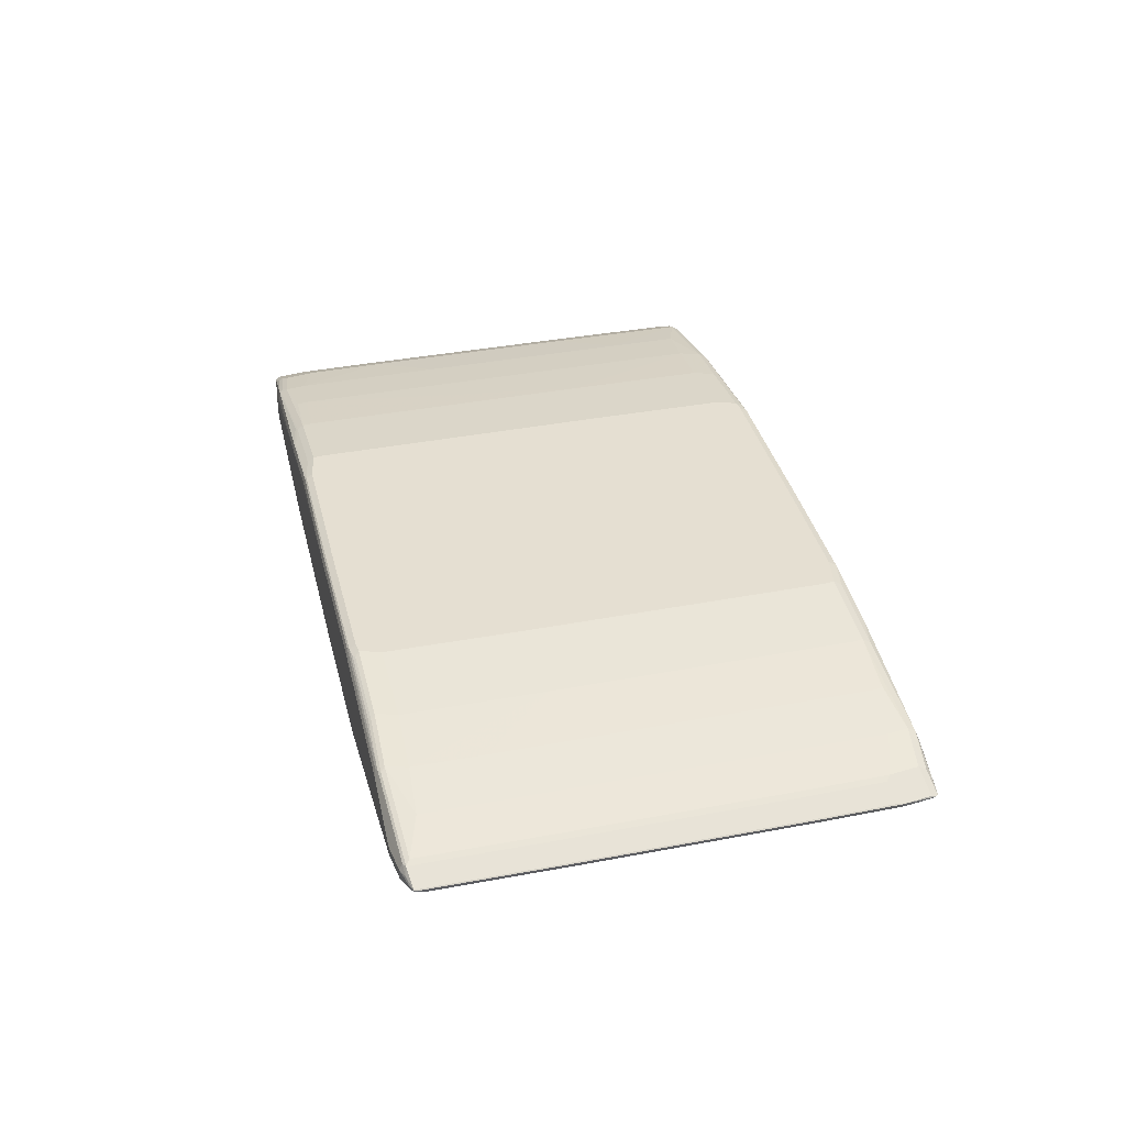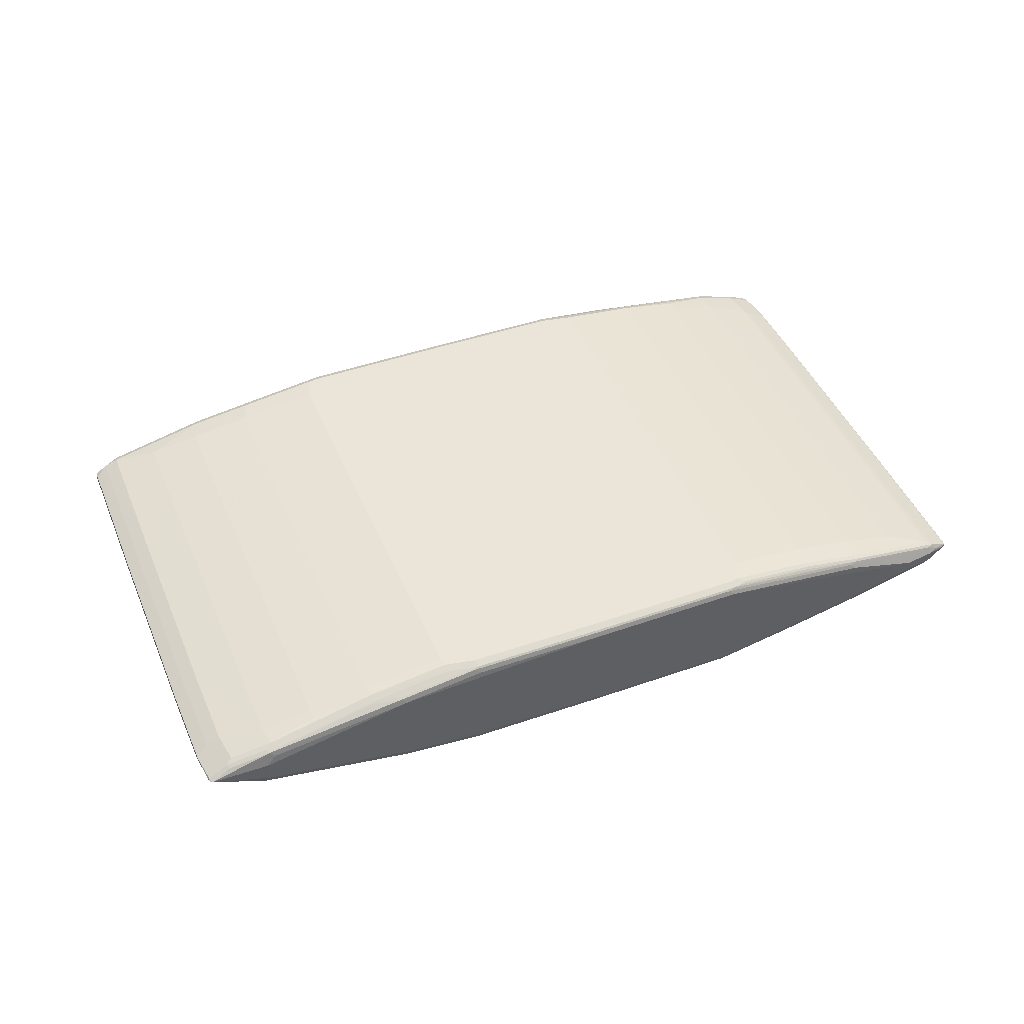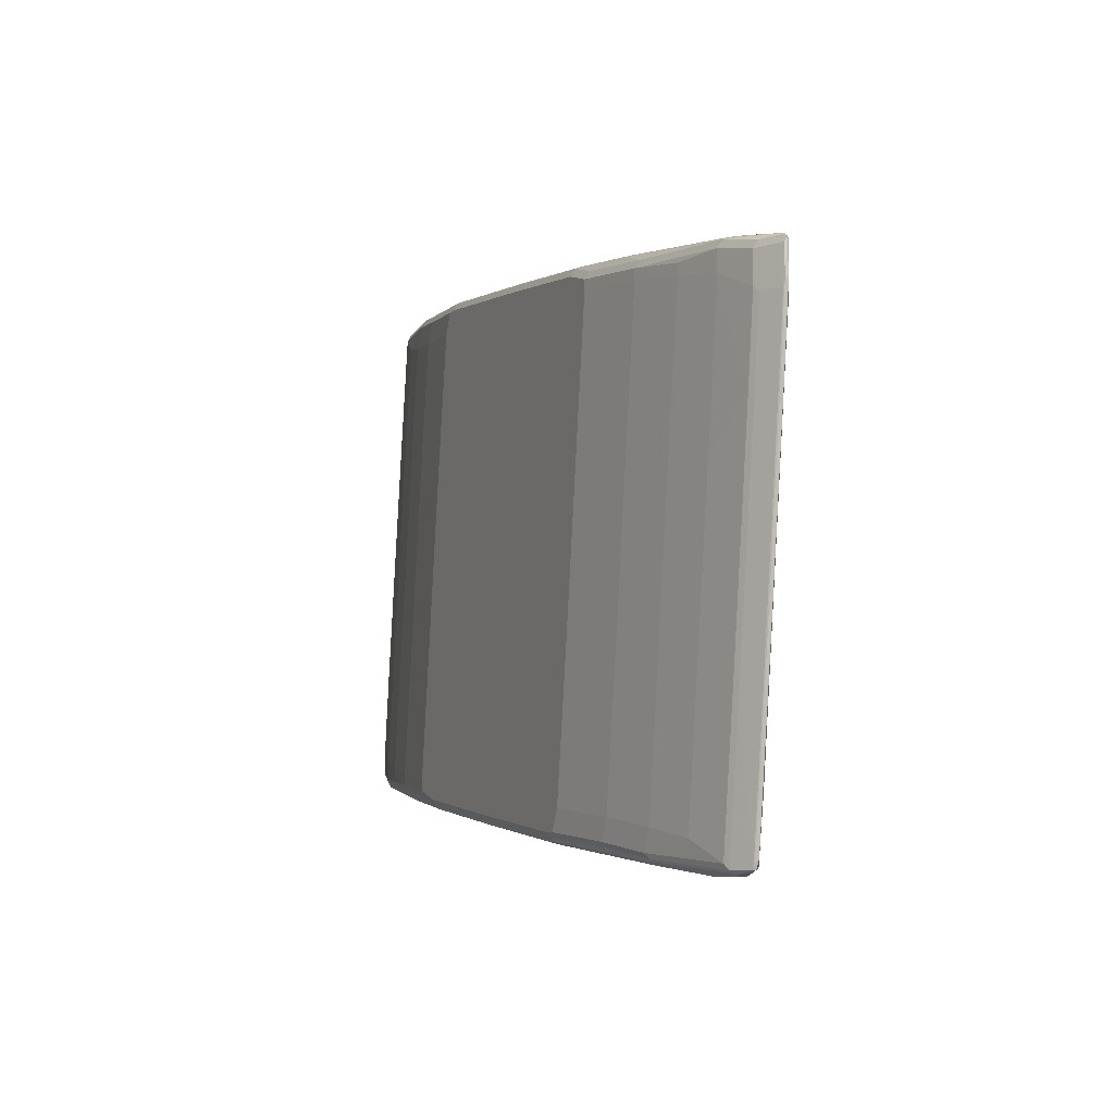
<metadata>
{"format":"obj","ext":"obj","renderer":"f3d","projection":"perspective","resolution":1024,"background":"white","views":[{"elev":37.3,"azim":-111.6,"up":"+Y"},{"elev":45.0,"azim":150.1,"up":"+Y"},{"elev":-8.6,"azim":-113.2,"up":"+Z"}]}
</metadata>
<code>
v -0.7322 0 -0.5935
v -0.7254 -0.01318 -0.587
v -0.7486 0.003277 -0.5903
v -0.7717 0.01318 -0.587
v -0.7322 0.01978 -0.5935
v -0.6728 0 -0.5935
v -0.7322 -0.01978 -0.5738
v -0.7584 -0.006578 -0.5804
v -0.7651 0.006578 -0.587
v -0.6661 -0.01318 -0.587
v -0.5672 -0.05276 -0.5672
v -0.5737 -0.05937 -0.554
v -0.7816 0.009879 -0.5837
v -0.7816 0.01483 -0.5837
v -0.7518 0.02224 -0.5887
v -0.7322 0.03296 -0.587
v -0.6629 0.02968 -0.5887
v -0.6728 0.01978 -0.5935
v 0.7915 -0.01978 -0.3957
v 0.0592 -0.09893 -0.4946
v -0.2373 -0.09893 -0.5343
v -0.5342 -0.03956 -0.5738
v -0.6728 -0.03956 -0.5144
v -0.7518 -0.01978 -0.4551
v -0.7782 -0.006578 -0.4616
v -0.7717 0 -0.5738
v -0.5276 -0.05276 -0.5672
v -0.3858 -0.08905 -0.5441
v -0.4947 -0.07915 -0.5343
v -0.7848 0.006578 -0.5672
v -0.7848 0.01318 -0.5738
v -0.8245 0.01318 -0.2967
v -0.8211 0.01483 -0.3067
v -0.7816 0.03461 -0.3067
v -0.7618 0.03461 -0.4452
v -0.7419 0.03461 -0.5837
v -0.6728 0.03296 -0.587
v -0.5441 0.0742 -0.5639
v -0.5342 0.07255 -0.5672
v -0.5243 0.06924 -0.5689
v -0.5342 0.05937 -0.5738
v -0.2373 0.09893 -0.5343
v 0.0592 0.09893 -0.4946
v 0.7915 0.01978 -0.3957
v 0.9004 0.009879 -0.371
v 0.7981 -0.03296 -0.3891
v 0.5012 -0.09233 -0.4287
v 0.4947 -0.07915 -0.4352
v 0.3364 -0.09893 -0.4551
v 0.06593 -0.1121 -0.488
v -0.2308 -0.1121 -0.5276
v -0.7322 -0.03956 -0.07915
v -0.5936 -0.05937 -0.4946
v -0.6134 -0.05937 -0.3561
v -0.8507 -0.01978 0.277
v -0.8771 -0.006578 0.2703
v -0.8839 0.006578 0.145
v -0.8245 0.006578 -0.2902
v -0.8047 0.006578 -0.4287
v -0.3809 -0.08905 -0.5441
v -0.2373 -0.1187 -0.5144
v -0.5143 -0.07915 -0.4352
v -0.3759 -0.09893 -0.5144
v -0.3958 -0.09893 -0.4749
v -0.8839 0.01318 0.1384
v -0.8805 0.01483 0.1285
v -0.7717 0.03956 -0.2967
v -0.7322 0.03956 -0.5738
v -0.841 0.03461 0.1285
v -0.8311 0.03956 0.1384
v -0.5342 0.07915 -0.554
v -0.4254 0.09398 -0.5441
v -0.4154 0.09233 -0.5474
v -0.2572 0.1121 -0.5276
v -0.2373 0.1121 -0.5276
v -0.2274 0.1088 -0.5293
v 0.06912 0.1088 -0.4898
v 0.3364 0.09893 -0.4551
v 0.4947 0.07915 -0.4352
v 0.7717 0.03956 -0.3957
v 0.8607 0.02968 -0.371
v 0.864 0.03296 -0.3627
v 0.9036 0.01318 -0.3627
v 0.9053 0.009879 -0.366
v 0.897 0.006578 -0.3694
v 0.7816 0.04946 -0.3907
v 0.8575 -0.01318 -0.3694
v 0.7915 -0.03956 -0.376
v 0.62 -0.07255 -0.4089
v 0.5168 -0.09398 -0.4155
v 0.4947 -0.09893 -0.4155
v 0.343 -0.1121 -0.4485
v 0.1978 -0.1187 -0.4551
v 0.0592 -0.1187 -0.4749
v -0.6728 -0.05937 0.07915
v -0.7717 -0.03956 0.2176
v -0.5342 -0.07915 -0.2967
v -0.8507 -0.01978 0.3561
v -0.864 -0.01318 0.2836
v -0.7915 -0.03956 0.376
v -0.8904 0 0.2967
v -0.9036 0.006578 0.3033
v -0.2572 -0.1187 -0.4155
v -0.277 -0.1187 -0.277
v -0.4353 -0.09893 -0.1978
v -0.9036 0.01318 0.2967
v -0.9004 0.01483 0.2868
v -0.6728 0.05937 -0.3957
v -0.6529 0.05937 -0.5343
v -0.8607 0.03461 0.2868
v -0.8507 0.03956 0.2967
v -0.7717 0.05937 0.3363
v -0.7322 0.05937 0.03952
v -0.554 0.07915 -0.5144
v -0.4154 0.09893 -0.5343
v -0.2671 0.1138 -0.5244
v -0.2373 0.1187 -0.5144
v 0.0592 0.1187 -0.4749
v 0.0592 0.1121 -0.488
v 0.3364 0.1121 -0.4485
v 0.3461 0.1088 -0.4501
v 0.5046 0.08905 -0.4304
v 0.643 0.06924 -0.4106
v 0.8507 0.03956 -0.3561
v 0.864 0.03296 -0.3033
v 0.8904 0.01978 -0.3561
v 0.7848 0.05276 -0.3825
v 0.7717 0.05937 -0.376
v 0.9036 0.01318 -0.3033
v 0.9036 0.006578 -0.2967
v 0.9036 0.006578 -0.3561
v 0.8904 0 -0.3561
v 0.7717 0.05276 -0.3891
v 0.564 0.08905 -0.4106
v 0.864 -0.01318 -0.3561
v 0.8507 -0.01978 -0.3561
v 0.8507 -0.01978 -0.277
v 0.7717 -0.03956 -0.2176
v 0.7123 -0.05937 -0.376
v 0.6134 -0.07915 -0.3957
v 0.5143 -0.09893 -0.3957
v 0.3364 -0.1187 -0.4352
v -0.7123 -0.05937 0.376
v -0.6134 -0.07915 0.2967
v -0.864 -0.01318 0.3627
v -0.8047 -0.03296 0.3825
v -0.6134 -0.07915 0.3957
v -0.6265 -0.07255 0.4024
v -0.8904 0 0.3561
v -0.9036 0.006578 0.3627
v -0.9053 0.009879 0.366
v -0.2967 -0.1187 -0.1384
v -0.4748 -0.09893 0.0989
v -0.3364 -0.1187 0.1583
v -0.9036 0.01318 0.3561
v -0.8904 0.01978 0.3561
v -0.864 0.03296 0.3561
v -0.864 0.03296 0.2967
v -0.5737 0.07915 -0.376
v -0.8507 0.03956 0.3561
v -0.7717 0.05937 0.376
v -0.6728 0.07915 0.3561
v -0.4748 0.09893 -0.2176
v -0.4353 0.09893 -0.4946
v -0.277 0.1187 -0.4749
v -0.2572 0.1187 -0.5144
v 0.1978 0.1187 -0.4551
v 0.3364 0.1187 -0.4352
v 0.3958 0.1121 -0.4287
v 0.4947 0.09233 -0.4287
v 0.8507 0.03956 -0.2967
v 0.8904 0.01978 -0.2967
v 0.6728 0.07915 -0.376
v 0.7717 0.05937 -0.3363
v 0.554 0.09893 -0.3957
v 0.8839 0.01318 -0.145
v 0.8839 0.006578 -0.1384
v 0.9004 0.004928 -0.2868
v 0.554 0.09233 -0.4089
v 0.864 -0.01318 -0.277
v 0.8607 -0.01483 -0.2671
v 0.7518 -0.01978 0.4551
v 0.7322 -0.03956 0.07915
v 0.6728 -0.05937 -0.07915
v 0.6134 -0.07915 -0.2967
v 0.4748 -0.09893 -0.0989
v 0.3364 -0.1187 -0.1583
v 0.3561 -0.1187 -0.3166
v 0.3561 -0.1187 -0.4155
v -0.5143 -0.09893 0.3957
v -0.8013 -0.02968 0.3907
v -0.9004 0.009879 0.371
v -0.4947 -0.09893 0.4155
v -0.5143 -0.09398 0.4179
v -0.6232 -0.06924 0.4106
v -0.897 0.01318 0.3694
v -0.8575 0.03296 0.3694
v -0.3561 -0.1187 0.3166
v -0.7782 0.05276 0.3891
v -0.554 0.09893 0.3957
v -0.6728 0.07915 0.376
v -0.554 0.09893 0.376
v -0.3165 0.1187 -0.1978
v 0.3958 0.1187 -0.4155
v 0.8771 0.02638 -0.2902
v 0.8311 0.03956 -0.1384
v 0.8575 0.02638 -0.1319
v 0.6728 0.07915 -0.3561
v 0.7322 0.05937 -0.03952
v 0.554 0.09893 -0.376
v 0.8245 0.01318 0.2902
v 0.8245 0.006578 0.2967
v 0.8211 0.004928 0.3067
v 0.8805 0.004928 -0.1285
v 0.7618 -0.01483 0.465
v 0.7322 -0.01978 0.5738
v 0.6728 -0.03956 0.5144
v 0.6134 -0.05937 0.3561
v 0.5342 -0.07915 0.2967
v 0.4353 -0.09893 0.1978
v 0.2967 -0.1187 0.1384
v -0.3561 -0.1187 0.4155
v -0.7915 -0.01978 0.3957
v -0.5046 -0.08905 0.4304
v -0.7915 0.01978 0.3957
v -0.7938 0.03956 0.3907
v -0.4947 -0.09233 0.4287
v -0.3364 -0.1187 0.4352
v -0.3561 -0.1138 0.4378
v -0.7717 0.03956 0.3957
v -0.5012 0.09233 0.4287
v -0.5606 0.09233 0.4089
v -0.4023 0.1121 0.4287
v -0.3958 0.1187 0.4155
v -0.3958 0.1187 0.3957
v 0.3958 0.1187 -0.3957
v 0.6728 0.05937 0.3957
v 0.7717 0.03956 0.2967
v 0.7981 0.02638 0.3033
v 0.4748 0.09893 0.2176
v 0.5737 0.07915 0.376
v 0.8047 0.01318 0.4287
v 0.7915 0.01978 0.4352
v 0.7848 0.006578 0.5738
v 0.7816 0.004928 0.5837
v 0.7419 -0.01483 0.5837
v 0.5836 -0.05441 0.5639
v 0.5737 -0.05937 0.554
v 0.4947 -0.07915 0.5343
v 0.5936 -0.05937 0.4946
v 0.5143 -0.07915 0.4352
v 0.3958 -0.09893 0.4749
v 0.277 -0.1187 0.277
v -0.4947 -0.07915 0.4352
v -0.0592 -0.09893 0.4946
v -0.3364 -0.1121 0.4485
v -0.3461 -0.1088 0.4501
v -0.3364 -0.09893 0.4551
v -0.0592 0.09893 0.4946
v -0.4947 0.07915 0.4352
v -0.1978 -0.1187 0.4551
v -0.3364 0.09893 0.4551
v -0.343 0.1121 0.4485
v -0.3364 0.1187 0.4352
v 0.3165 0.1187 0.1978
v 0.6529 0.05937 0.5343
v 0.7322 0.03956 0.5738
v 0.554 0.07915 0.5144
v 0.7584 0.02638 0.5804
v 0.4353 0.09893 0.4946
v 0.7717 0.01978 0.5738
v 0.7848 0.01318 0.5672
v 0.7816 0.009879 0.5837
v 0.7717 0.006578 0.587
v 0.7518 -0.002464 0.5887
v 0.7322 -0.01318 0.587
v 0.5737 -0.05276 0.5672
v 0.3858 -0.09398 0.5441
v 0.5046 -0.0742 0.5441
v 0.3759 -0.09893 0.5144
v 0.2373 -0.1187 0.5144
v 0.2572 -0.1187 0.4155
v -0.06912 -0.1088 0.4898
v 0.2373 -0.09893 0.5343
v -0.0592 -0.1121 0.488
v -0.06593 0.1121 0.488
v 0.2373 0.09893 0.5343
v -0.0592 -0.1187 0.4749
v -0.1978 0.1187 0.4551
v 0.277 0.1187 0.4749
v 0.5342 0.07915 0.554
v 0.7254 0.03296 0.587
v 0.7651 0.01318 0.587
v 0.4154 0.09893 0.5343
v 0.7322 0.01978 0.5935
v 0.7322 0 0.5935
v 0.6925 -0.01318 0.587
v 0.5243 -0.04946 0.5689
v 0.3858 -0.08905 0.549
v 0.2373 -0.1121 0.5276
v 0.2472 -0.1138 0.5244
v 0.2274 -0.1088 0.5293
v 0.5342 -0.03956 0.5738
v -0.0592 0.1187 0.4749
v 0.2308 0.1121 0.5276
v 0.5342 0.05937 0.5738
v 0.2572 0.1187 0.5144
v 0.5276 0.07255 0.5672
v 0.6859 0.03296 0.587
v 0.2506 0.1121 0.5276
v 0.4089 0.09233 0.5474
v 0.6925 0.01978 0.5935
v 0.6925 0 0.5935
v 0.6825 -0.009879 0.5887
v 0.2373 0.1187 0.5144
f 1 2 3
f 1 3 4
f 1 4 5
f 1 5 18
f 1 18 6
f 1 6 10
f 1 10 2
f 2 7 8
f 2 8 9
f 2 9 3
f 2 10 27
f 2 27 11
f 2 11 12
f 2 12 7
f 3 9 4
f 4 13 14
f 4 14 15
f 4 15 5
f 4 9 13
f 5 16 17
f 5 17 18
f 5 15 16
f 6 18 44
f 6 44 19
f 6 19 20
f 6 20 21
f 6 21 22
f 6 22 10
f 7 23 24
f 7 24 25
f 7 25 8
f 7 12 23
f 8 25 26
f 8 26 13
f 8 13 9
f 10 22 27
f 11 27 60
f 11 60 28
f 11 28 12
f 12 28 29
f 12 29 23
f 13 26 30
f 13 30 31
f 13 31 14
f 14 31 32
f 14 32 33
f 14 33 34
f 14 34 35
f 14 35 36
f 14 36 15
f 15 36 16
f 16 37 17
f 16 36 38
f 16 38 39
f 16 39 40
f 16 40 37
f 17 37 40
f 17 40 41
f 17 41 18
f 18 41 42
f 18 42 43
f 18 43 44
f 19 44 45
f 19 45 46
f 19 46 47
f 19 47 48
f 19 48 20
f 20 48 49
f 20 49 50
f 20 50 21
f 21 51 27
f 21 27 22
f 21 50 51
f 23 52 24
f 23 29 53
f 23 53 54
f 23 54 95
f 23 95 52
f 24 55 56
f 24 56 25
f 24 52 55
f 25 30 26
f 25 56 57
f 25 57 58
f 25 58 59
f 25 59 30
f 27 51 60
f 28 60 51
f 28 51 61
f 28 61 29
f 29 62 53
f 29 61 63
f 29 63 64
f 29 64 62
f 30 59 31
f 31 59 58
f 31 58 32
f 32 58 65
f 32 65 33
f 33 65 66
f 33 66 69
f 33 69 34
f 34 67 68
f 34 68 35
f 34 69 70
f 34 70 67
f 35 68 36
f 36 68 38
f 38 68 71
f 38 71 115
f 38 115 72
f 38 72 73
f 38 73 39
f 39 73 74
f 39 74 75
f 39 75 40
f 40 75 76
f 40 76 42
f 40 42 41
f 42 76 77
f 42 77 43
f 43 77 78
f 43 78 79
f 43 79 44
f 44 80 45
f 44 79 80
f 45 81 82
f 45 82 83
f 45 83 84
f 45 84 85
f 45 85 46
f 45 80 86
f 45 86 81
f 46 85 87
f 46 87 88
f 46 88 140
f 46 140 89
f 46 89 47
f 47 89 90
f 47 90 91
f 47 91 142
f 47 142 92
f 47 92 49
f 47 49 48
f 49 92 50
f 50 92 93
f 50 93 94
f 50 94 51
f 51 94 61
f 52 95 96
f 52 96 55
f 53 62 97
f 53 97 54
f 54 97 95
f 55 98 145
f 55 145 99
f 55 99 56
f 55 96 100
f 55 100 98
f 56 99 101
f 56 101 102
f 56 102 57
f 57 102 106
f 57 106 65
f 57 65 58
f 61 103 64
f 61 64 63
f 61 94 93
f 61 93 142
f 61 142 189
f 61 189 188
f 61 188 187
f 61 187 221
f 61 221 253
f 61 253 282
f 61 282 281
f 61 281 288
f 61 288 261
f 61 261 228
f 61 228 222
f 61 222 198
f 61 198 154
f 61 154 152
f 61 152 104
f 61 104 103
f 62 64 97
f 64 103 104
f 64 104 105
f 64 105 97
f 65 106 107
f 65 107 66
f 66 107 69
f 67 70 108
f 67 108 68
f 68 108 109
f 68 109 71
f 69 107 110
f 69 110 111
f 69 111 70
f 70 111 112
f 70 112 113
f 70 113 108
f 71 109 114
f 71 114 164
f 71 164 115
f 72 115 116
f 72 116 74
f 72 74 73
f 74 116 75
f 75 116 117
f 75 117 118
f 75 118 119
f 75 119 77
f 75 77 76
f 77 119 120
f 77 120 121
f 77 121 78
f 78 121 122
f 78 122 79
f 79 122 80
f 80 122 123
f 80 123 86
f 81 86 82
f 82 124 171
f 82 171 125
f 82 125 172
f 82 172 126
f 82 126 83
f 82 86 127
f 82 127 128
f 82 128 124
f 83 126 172
f 83 172 129
f 83 129 84
f 84 129 130
f 84 130 131
f 84 131 132
f 84 132 87
f 84 87 85
f 86 133 128
f 86 128 127
f 86 123 134
f 86 134 133
f 87 132 135
f 87 135 136
f 87 136 88
f 88 136 137
f 88 137 138
f 88 138 139
f 88 139 140
f 89 140 90
f 90 140 91
f 91 140 141
f 91 141 189
f 91 189 142
f 92 142 93
f 95 143 96
f 95 97 144
f 95 144 143
f 96 143 100
f 97 105 144
f 98 100 145
f 99 145 149
f 99 149 101
f 100 146 145
f 100 143 147
f 100 147 148
f 100 148 146
f 101 149 150
f 101 150 102
f 102 150 151
f 102 151 106
f 104 152 105
f 105 153 144
f 105 152 154
f 105 154 153
f 106 151 155
f 106 155 107
f 107 155 156
f 107 156 157
f 107 157 158
f 107 158 110
f 108 113 159
f 108 159 114
f 108 114 109
f 110 158 111
f 111 158 157
f 111 157 160
f 111 160 161
f 111 161 112
f 112 161 201
f 112 201 162
f 112 162 113
f 113 162 159
f 114 159 163
f 114 163 164
f 115 165 166
f 115 166 116
f 115 164 165
f 116 166 117
f 117 166 165
f 117 165 203
f 117 203 235
f 117 235 234
f 117 234 264
f 117 264 289
f 117 289 304
f 117 304 315
f 117 315 307
f 117 307 290
f 117 290 265
f 117 265 236
f 117 236 204
f 117 204 168
f 117 168 167
f 117 167 118
f 118 167 120
f 118 120 119
f 120 168 204
f 120 204 169
f 120 169 170
f 120 170 122
f 120 122 121
f 120 167 168
f 122 170 134
f 122 134 123
f 124 128 174
f 124 174 171
f 125 171 172
f 128 173 208
f 128 208 174
f 128 133 179
f 128 179 175
f 128 175 173
f 129 172 176
f 129 176 177
f 129 177 130
f 130 177 178
f 130 178 131
f 131 178 132
f 132 178 135
f 133 134 179
f 134 170 179
f 135 178 180
f 135 180 137
f 135 137 136
f 137 180 181
f 137 181 215
f 137 215 182
f 137 182 183
f 137 183 138
f 138 183 184
f 138 184 139
f 139 184 185
f 139 185 140
f 140 185 141
f 141 186 187
f 141 187 188
f 141 188 189
f 141 185 186
f 143 144 147
f 144 153 190
f 144 190 147
f 145 150 149
f 145 146 150
f 146 148 191
f 146 191 192
f 146 192 150
f 147 190 193
f 147 193 194
f 147 194 148
f 148 194 195
f 148 195 191
f 150 192 151
f 151 156 155
f 151 192 196
f 151 196 197
f 151 197 156
f 153 154 190
f 154 198 190
f 156 197 157
f 157 197 160
f 159 162 163
f 160 197 161
f 161 197 199
f 161 199 232
f 161 232 200
f 161 200 201
f 162 201 200
f 162 200 202
f 162 202 163
f 163 202 235
f 163 235 203
f 163 203 165
f 163 165 164
f 169 204 175
f 169 175 179
f 169 179 170
f 171 205 172
f 171 174 206
f 171 206 207
f 171 207 205
f 172 205 207
f 172 207 176
f 173 175 210
f 173 210 208
f 174 208 209
f 174 209 206
f 175 204 236
f 175 236 210
f 176 207 239
f 176 239 211
f 176 211 177
f 177 212 213
f 177 213 214
f 177 214 178
f 177 211 212
f 178 214 181
f 178 181 180
f 181 214 215
f 182 215 216
f 182 216 217
f 182 217 183
f 183 217 218
f 183 218 184
f 184 218 219
f 184 219 185
f 185 219 220
f 185 220 186
f 186 220 187
f 187 220 221
f 190 198 222
f 190 222 228
f 190 228 193
f 191 223 192
f 191 195 224
f 191 224 223
f 192 197 196
f 192 223 225
f 192 225 226
f 192 226 199
f 192 199 197
f 193 227 194
f 193 228 229
f 193 229 227
f 194 227 224
f 194 224 195
f 199 226 230
f 199 230 231
f 199 231 232
f 200 232 233
f 200 233 234
f 200 234 235
f 200 235 202
f 206 209 237
f 206 237 238
f 206 238 239
f 206 239 207
f 208 210 240
f 208 240 241
f 208 241 209
f 209 241 237
f 210 236 265
f 210 265 240
f 211 242 244
f 211 244 212
f 211 239 243
f 211 243 271
f 211 271 242
f 212 244 245
f 212 245 213
f 213 245 215
f 213 215 214
f 215 245 246
f 215 246 216
f 216 246 247
f 216 247 248
f 216 248 217
f 217 248 249
f 217 249 250
f 217 250 218
f 218 250 251
f 218 251 219
f 219 251 252
f 219 252 220
f 220 252 253
f 220 253 221
f 223 224 254
f 223 254 255
f 223 255 259
f 223 259 225
f 224 227 256
f 224 256 257
f 224 257 258
f 224 258 254
f 225 230 226
f 225 259 260
f 225 260 230
f 227 229 256
f 228 256 229
f 228 261 256
f 230 260 231
f 231 260 262
f 231 262 263
f 231 263 233
f 231 233 232
f 233 263 264
f 233 264 234
f 237 266 267
f 237 267 238
f 237 241 268
f 237 268 266
f 238 267 239
f 239 267 269
f 239 269 271
f 239 271 243
f 240 265 290
f 240 290 270
f 240 270 268
f 240 268 241
f 242 271 272
f 242 272 244
f 244 272 273
f 244 273 245
f 245 273 274
f 245 274 275
f 245 275 246
f 246 275 276
f 246 276 247
f 247 277 278
f 247 278 279
f 247 279 249
f 247 249 248
f 247 276 277
f 249 251 250
f 249 279 278
f 249 278 280
f 249 280 252
f 249 252 251
f 252 280 281
f 252 281 282
f 252 282 253
f 254 258 255
f 255 258 283
f 255 283 284
f 255 284 287
f 255 287 259
f 256 261 288
f 256 288 285
f 256 285 283
f 256 283 257
f 257 283 258
f 259 286 262
f 259 262 260
f 259 287 286
f 262 286 263
f 263 286 289
f 263 289 264
f 266 268 291
f 266 291 267
f 267 292 269
f 267 291 292
f 268 270 294
f 268 294 291
f 269 293 273
f 269 273 271
f 269 292 293
f 270 290 294
f 271 273 272
f 273 293 274
f 274 293 295
f 274 295 296
f 274 296 275
f 275 296 276
f 276 296 313
f 276 313 297
f 276 297 298
f 276 298 299
f 276 299 277
f 277 299 278
f 278 299 300
f 278 300 301
f 278 301 281
f 278 281 280
f 281 301 300
f 281 300 288
f 283 285 300
f 283 300 302
f 283 302 284
f 284 302 299
f 284 299 303
f 284 303 306
f 284 306 287
f 285 288 300
f 286 304 289
f 286 287 305
f 286 305 304
f 287 306 305
f 290 307 294
f 291 308 292
f 291 294 311
f 291 311 308
f 292 309 312
f 292 312 295
f 292 295 293
f 292 308 306
f 292 306 309
f 294 307 310
f 294 310 311
f 295 312 313
f 295 313 296
f 297 313 314
f 297 314 298
f 298 314 313
f 298 313 303
f 298 303 299
f 299 302 300
f 303 313 312
f 303 312 306
f 304 305 315
f 305 306 308
f 305 308 310
f 305 310 307
f 305 307 315
f 306 312 309
f 308 311 310

</code>
